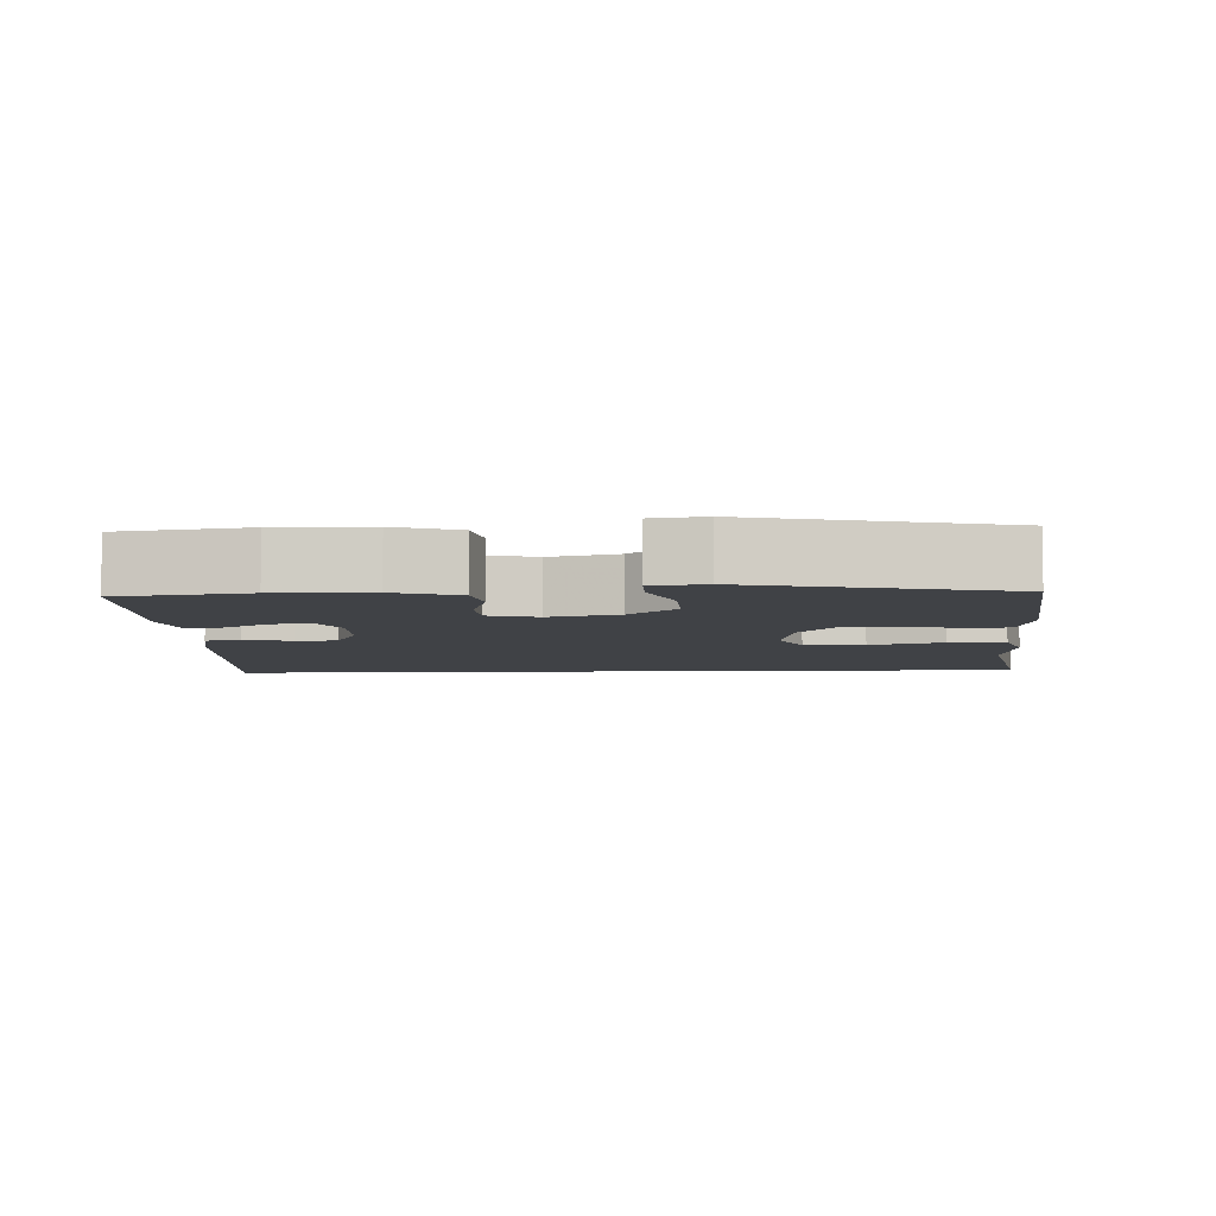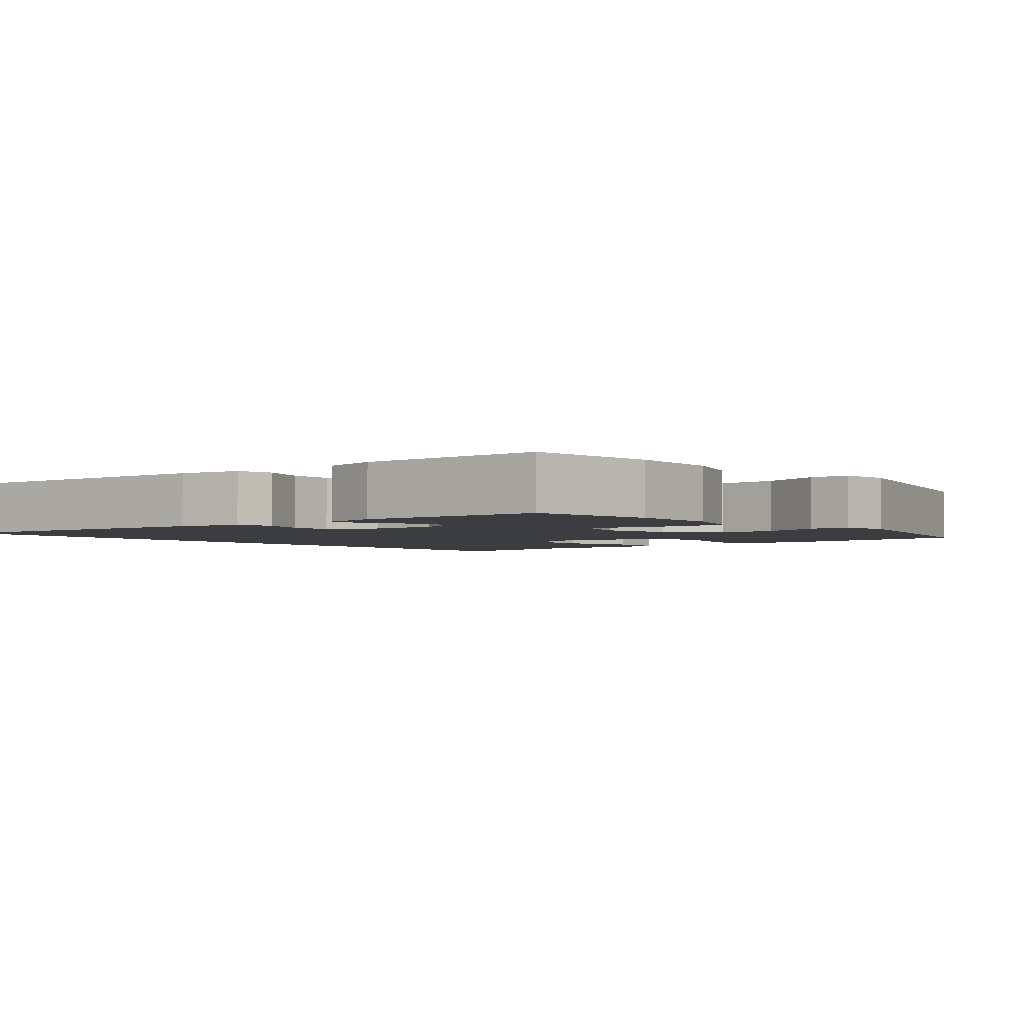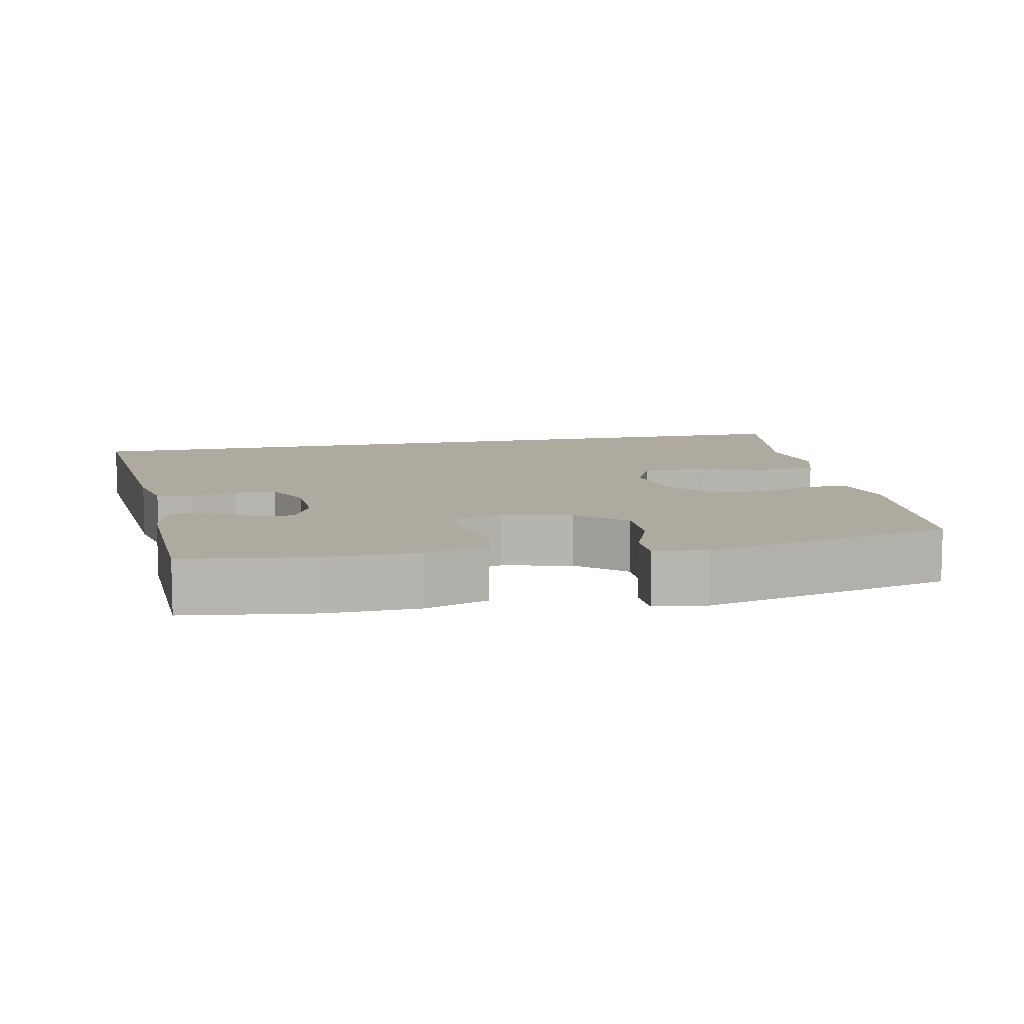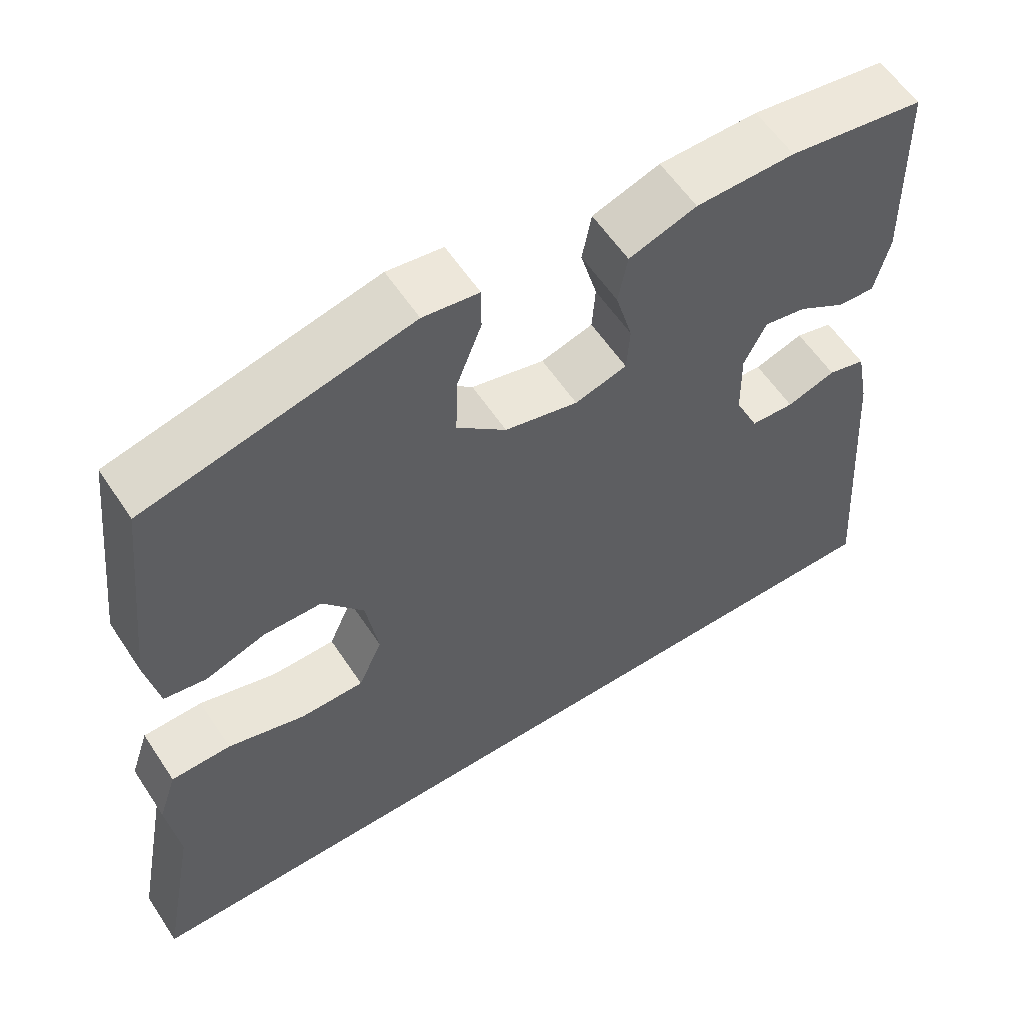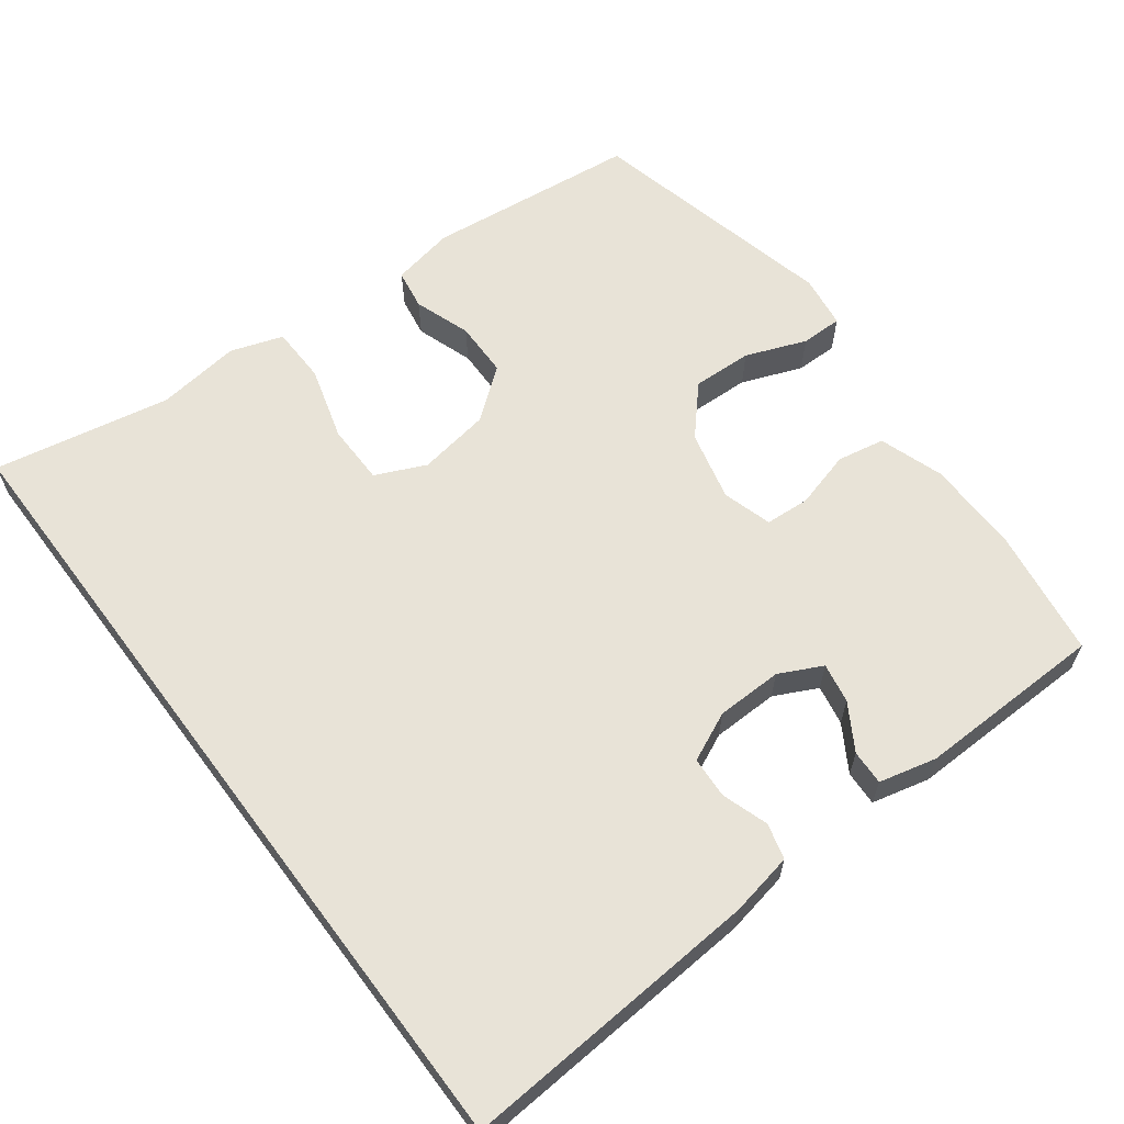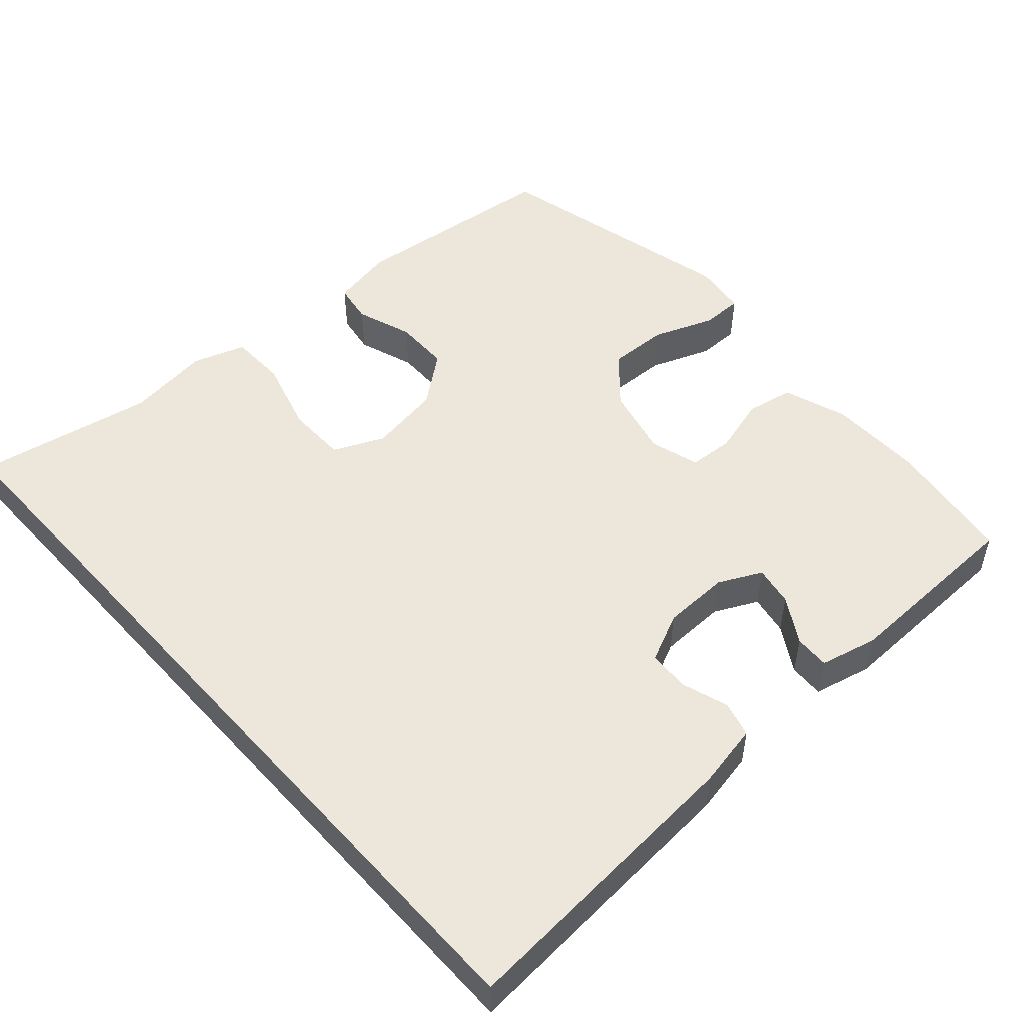
<metadata>
{"format":"obj","ext":"obj","renderer":"f3d","projection":"perspective","resolution":1024,"background":"white","views":[{"elev":-6.2,"azim":2.7,"up":"+Y"},{"elev":-2.8,"azim":-50.9,"up":"+Y"},{"elev":9.4,"azim":-12.2,"up":"+Y"},{"elev":58.3,"azim":146.8,"up":"+Z"},{"elev":62.2,"azim":-126.8,"up":"+Y"},{"elev":50.9,"azim":-131.9,"up":"+Y"}]}
</metadata>
<code>
v -0.5 0.07 0.5
v -0.323 0.07 0.526
v -0.194 0.07 0.524
v -0.106 0.07 0.494
v -0.094 0.07 0.429
v -0.116 0.07 0.35
v -0.112 0.07 0.289
v -0.044 0.07 0.269
v 0.052 0.07 0.292
v 0.117 0.07 0.35
v 0.114 0.07 0.432
v 0.082 0.07 0.515
v 0.082 0.07 0.572
v 0.155 0.07 0.582
v 0.5 0.07 0.5
v 0.532 0.07 0.21
v 0.515 0.07 0.124
v 0.46 0.07 0.115
v 0.382 0.07 0.142
v 0.306 0.07 0.141
v 0.252 0.07 0.072
v 0.236 0.07 -0.027
v 0.267 0.07 -0.096
v 0.35 0.07 -0.097
v 0.451 0.07 -0.068
v 0.529 0.07 -0.07
v 0.553 0.07 -0.142
v 0.538 0.07 -0.256
v 0.584 0.07 -0.5
v -0.542 0.07 -0.5
v -0.512 0.07 -0.086
v -0.495 0.07 0.001
v -0.446 0.07 0.014
v -0.382 0.07 -0.007
v -0.325 0.07 -0.004
v -0.294 0.07 0.063
v -0.292 0.07 0.154
v -0.321 0.07 0.213
v -0.376 0.07 0.203
v -0.439 0.07 0.165
v -0.487 0.07 0.163
v -0.506 0.07 0.242
v -0.5 0 0.5
v -0.323 0 0.526
v -0.194 0 0.524
v -0.106 0 0.494
v -0.094 0 0.429
v -0.116 0 0.35
v -0.112 0 0.289
v -0.044 0 0.269
v 0.052 0 0.292
v 0.117 0 0.35
v 0.114 0 0.432
v 0.082 0 0.515
v 0.082 0 0.572
v 0.155 0 0.582
v 0.5 0 0.5
v 0.532 0 0.21
v 0.515 0 0.124
v 0.46 0 0.115
v 0.382 0 0.142
v 0.306 0 0.141
v 0.252 0 0.072
v 0.236 0 -0.027
v 0.267 0 -0.096
v 0.35 0 -0.097
v 0.451 0 -0.068
v 0.529 0 -0.07
v 0.553 0 -0.142
v 0.538 0 -0.256
v 0.584 0 -0.5
v -0.542 0 -0.5
v -0.512 0 -0.086
v -0.495 0 0.001
v -0.446 0 0.014
v -0.382 0 -0.007
v -0.325 0 -0.004
v -0.294 0 0.063
v -0.292 0 0.154
v -0.321 0 0.213
v -0.376 0 0.203
v -0.439 0 0.165
v -0.487 0 0.163
v -0.506 0 0.242
f 39 40 41 42
f 38 39 42 1
f 31 32 33 34
f 31 34 35
f 28 29 30 31
f 28 31 35
f 24 25 26 27
f 23 24 27 28
f 16 17 18 19
f 16 19 20
f 15 16 20
f 14 15 20 21
f 11 12 13 14
f 10 11 14 21
f 3 4 5 6
f 3 6 7
f 38 1 2 3
f 37 38 3 7
f 23 28 35 36
f 22 23 36 37
f 9 10 21 22
f 8 9 22 37
f 7 8 37
f 84 83 82 81
f 43 84 81 80
f 76 75 74 73
f 77 76 73
f 73 72 71 70
f 77 73 70
f 69 68 67 66
f 70 69 66 65
f 61 60 59 58
f 62 61 58
f 62 58 57
f 63 62 57 56
f 56 55 54 53
f 63 56 53 52
f 48 47 46 45
f 49 48 45
f 45 44 43 80
f 49 45 80 79
f 78 77 70 65
f 79 78 65 64
f 64 63 52 51
f 79 64 51 50
f 79 50 49
f 1 43 44 2
f 2 44 45 3
f 3 45 46 4
f 4 46 47 5
f 5 47 48 6
f 6 48 49 7
f 7 49 50 8
f 8 50 51 9
f 9 51 52 10
f 10 52 53 11
f 11 53 54 12
f 12 54 55 13
f 13 55 56 14
f 14 56 57 15
f 15 57 58 16
f 16 58 59 17
f 17 59 60 18
f 18 60 61 19
f 19 61 62 20
f 20 62 63 21
f 21 63 64 22
f 22 64 65 23
f 23 65 66 24
f 24 66 67 25
f 25 67 68 26
f 26 68 69 27
f 27 69 70 28
f 28 70 71 29
f 29 71 72 30
f 30 72 73 31
f 31 73 74 32
f 32 74 75 33
f 33 75 76 34
f 34 76 77 35
f 35 77 78 36
f 36 78 79 37
f 37 79 80 38
f 38 80 81 39
f 39 81 82 40
f 40 82 83 41
f 41 83 84 42
f 42 84 43 1

</code>
